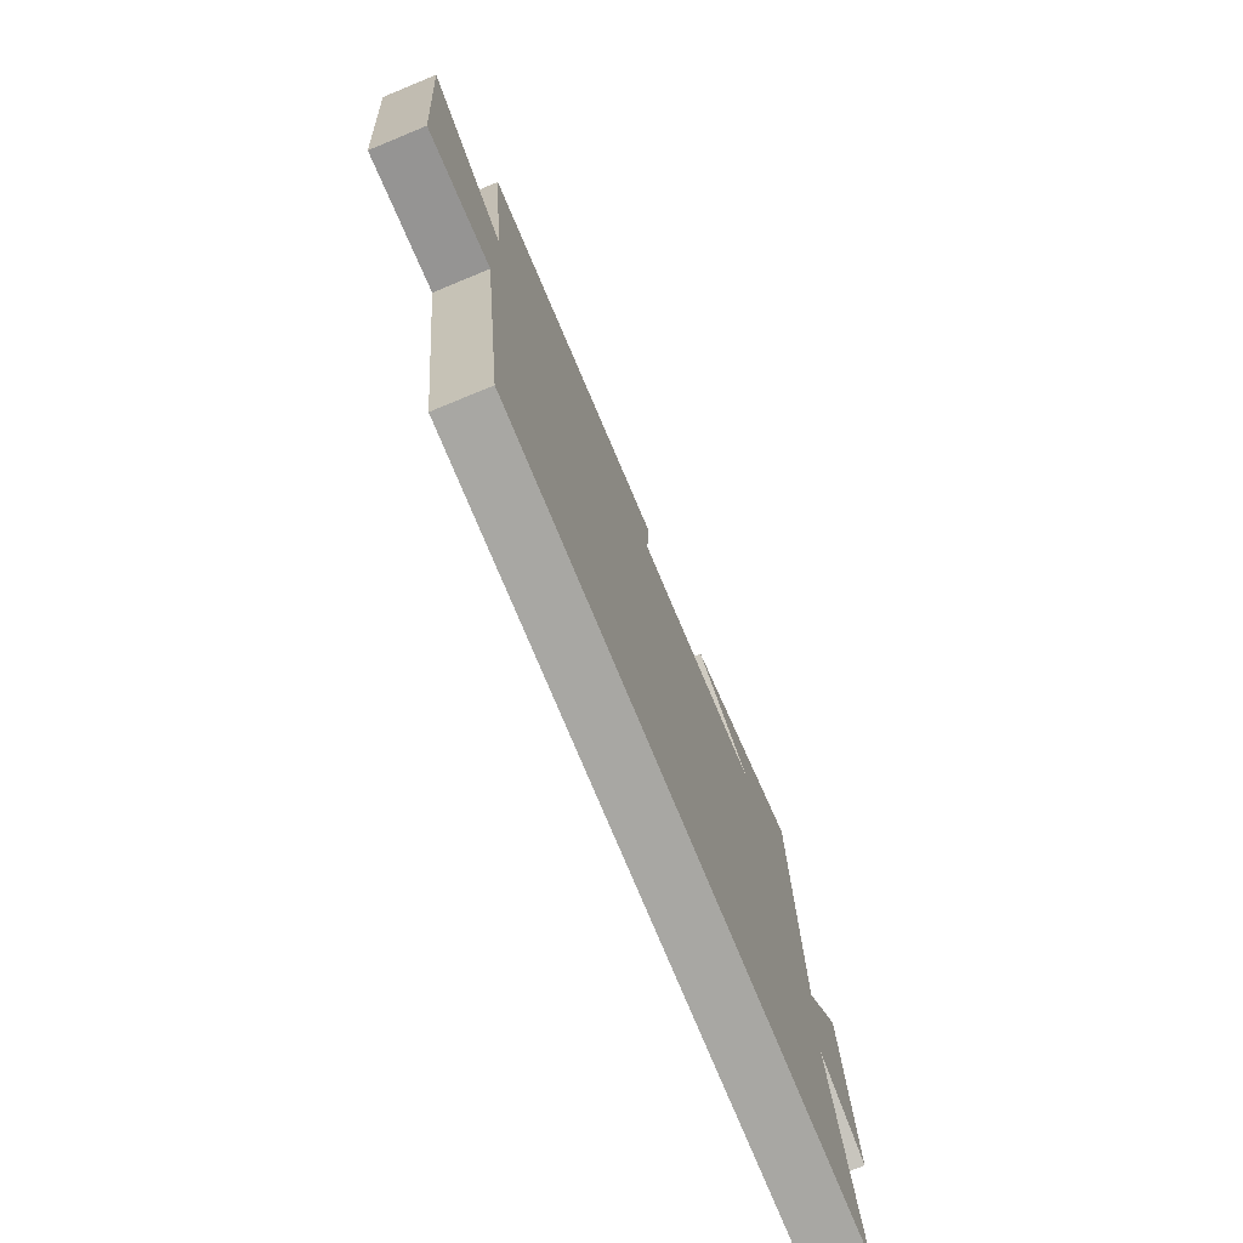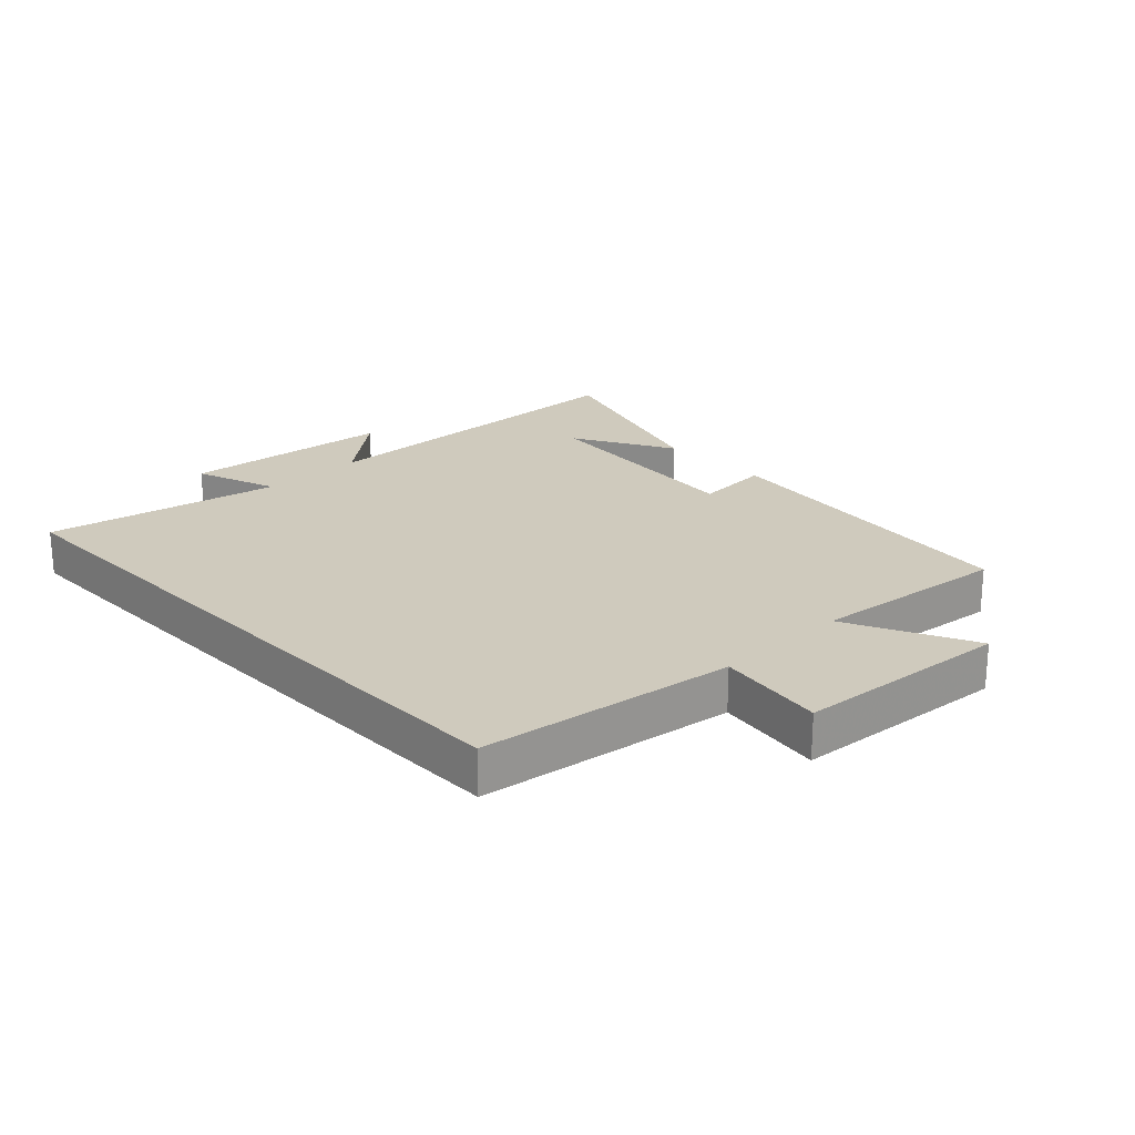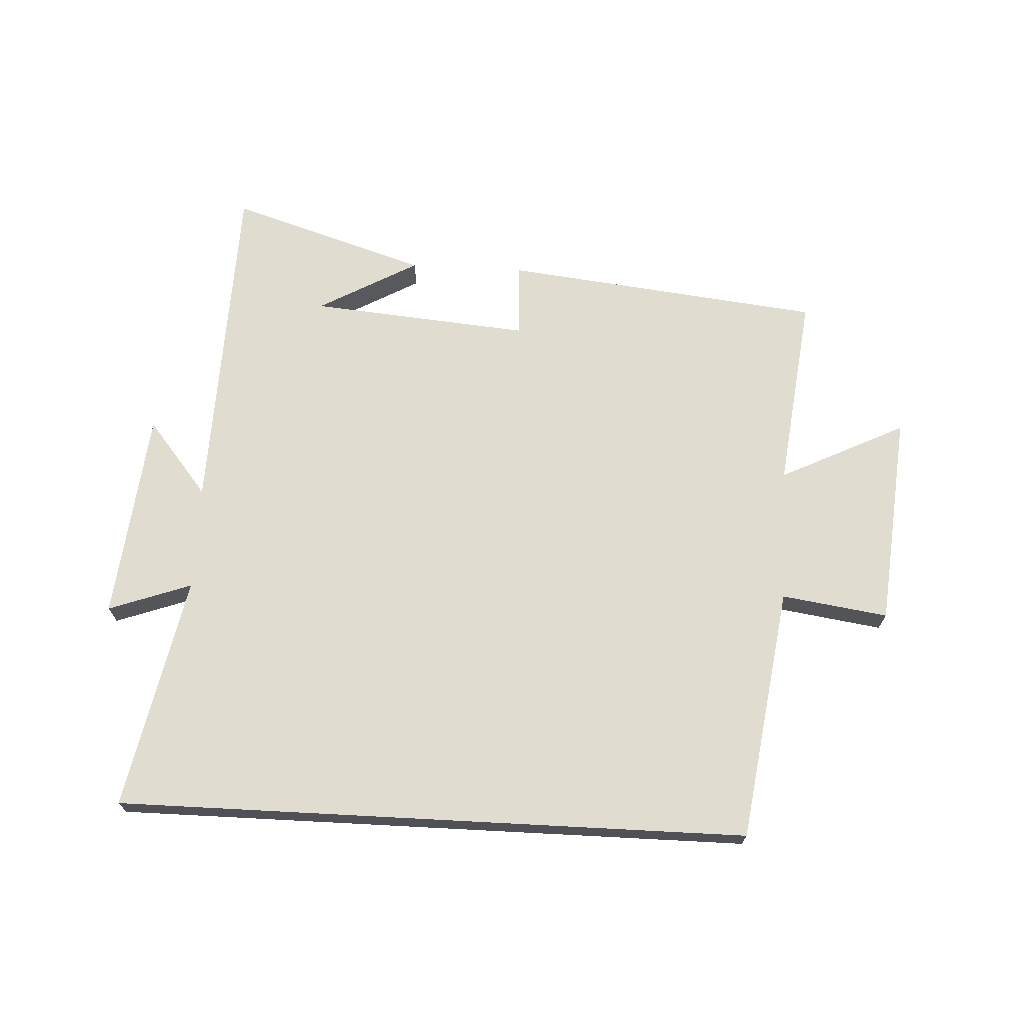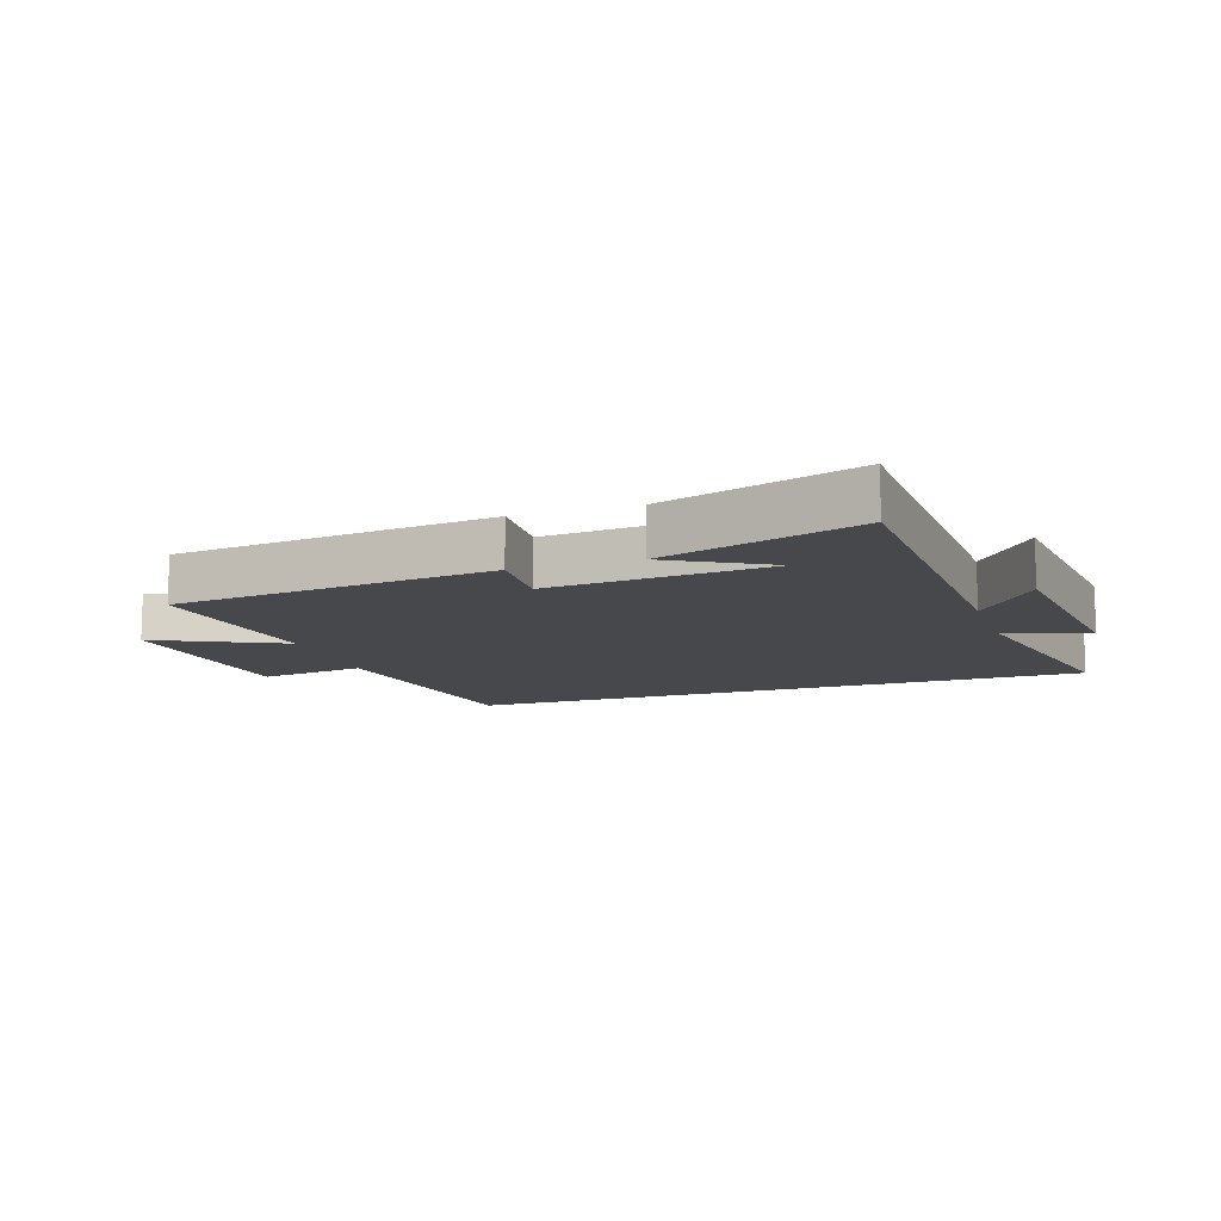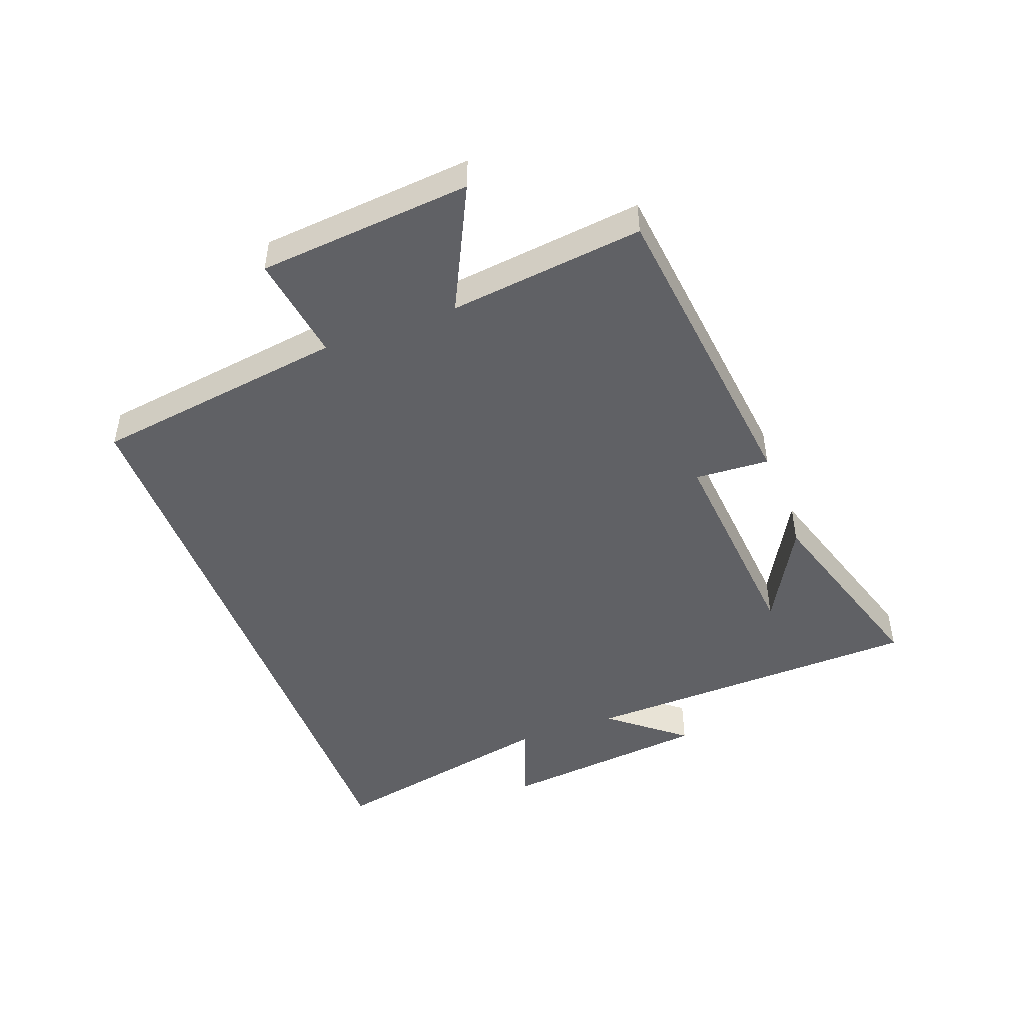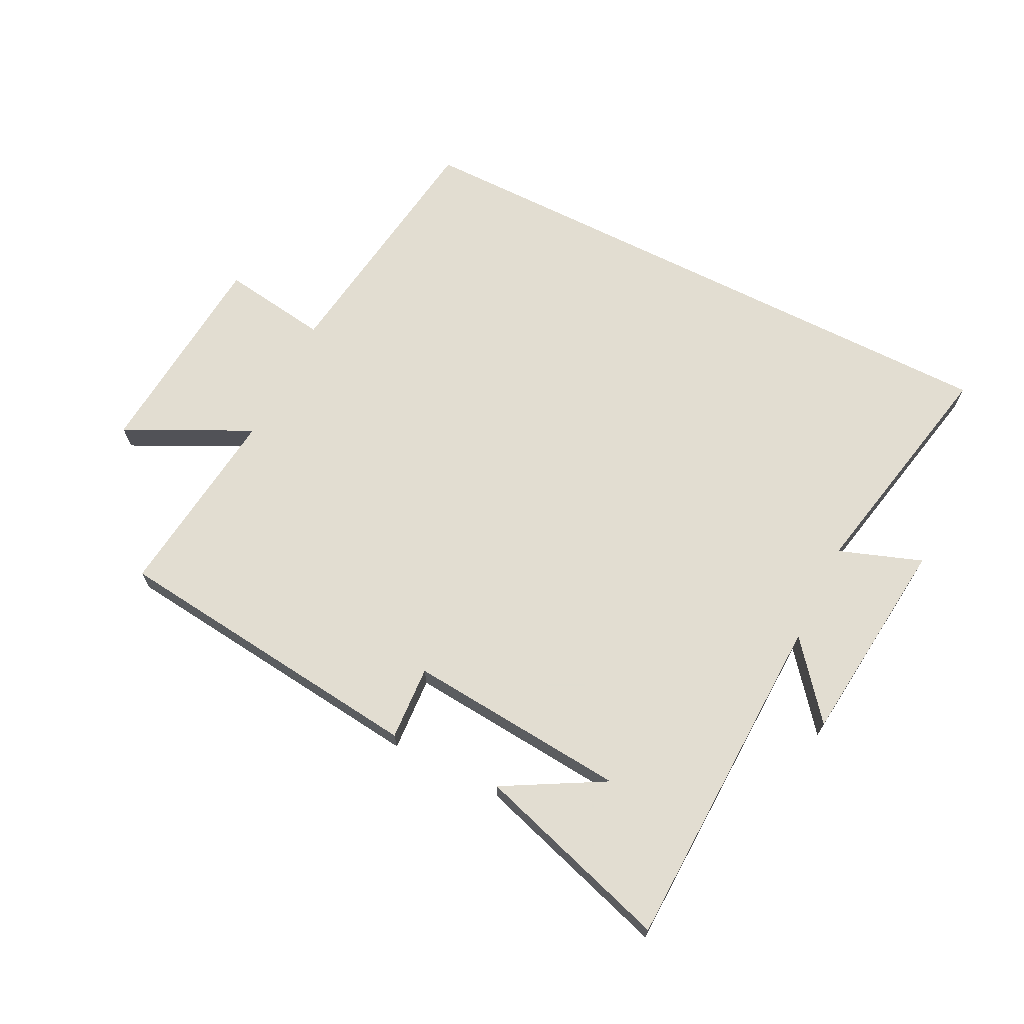
<metadata>
{"format":"obj","ext":"obj","renderer":"f3d","projection":"perspective","resolution":1024,"background":"white","views":[{"elev":-74.5,"azim":-67.6,"up":"+Z"},{"elev":22.8,"azim":-133.8,"up":"+Y"},{"elev":69.7,"azim":-177.0,"up":"+Y"},{"elev":-11.5,"azim":18.7,"up":"+Y"},{"elev":-47.2,"azim":-69.5,"up":"+Y"},{"elev":68.6,"azim":26.7,"up":"+Y"}]}
</metadata>
<code>
v 0.483 0.07 0.599
v 0.5 0.07 0.046
v 0.598 0.07 0.166
v 0.634 0.07 -0.172
v 0.5 0.07 -0.124
v 0.577 0.07 -0.5
v -0.442 0.07 -0.5
v -0.5 0.07 -0.091
v -0.672 0.07 -0.116
v -0.702 0.07 0.228
v -0.5 0.07 0.129
v -0.537 0.07 0.443
v -0.023 0.07 0.5
v -0.03 0.07 0.38
v 0.326 0.07 0.41
v 0.165 0.07 0.5
v 0.483 0 0.599
v 0.5 0 0.046
v 0.598 0 0.166
v 0.634 0 -0.172
v 0.5 0 -0.124
v 0.577 0 -0.5
v -0.442 0 -0.5
v -0.5 0 -0.091
v -0.672 0 -0.116
v -0.702 0 0.228
v -0.5 0 0.129
v -0.537 0 0.443
v -0.023 0 0.5
v -0.03 0 0.38
v 0.326 0 0.41
v 0.165 0 0.5
f 15 16 1
f 11 12 13 14
f 11 14 15
f 8 9 10 11
f 8 11 15
f 7 8 15
f 6 7 15
f 5 6 15
f 2 3 4 5
f 1 2 5 15
f 17 32 31
f 30 29 28 27
f 31 30 27
f 27 26 25 24
f 31 27 24
f 31 24 23
f 31 23 22
f 31 22 21
f 21 20 19 18
f 31 21 18 17
f 1 17 18 2
f 2 18 19 3
f 3 19 20 4
f 4 20 21 5
f 5 21 22 6
f 6 22 23 7
f 7 23 24 8
f 8 24 25 9
f 9 25 26 10
f 10 26 27 11
f 11 27 28 12
f 12 28 29 13
f 13 29 30 14
f 14 30 31 15
f 15 31 32 16
f 16 32 17 1

</code>
